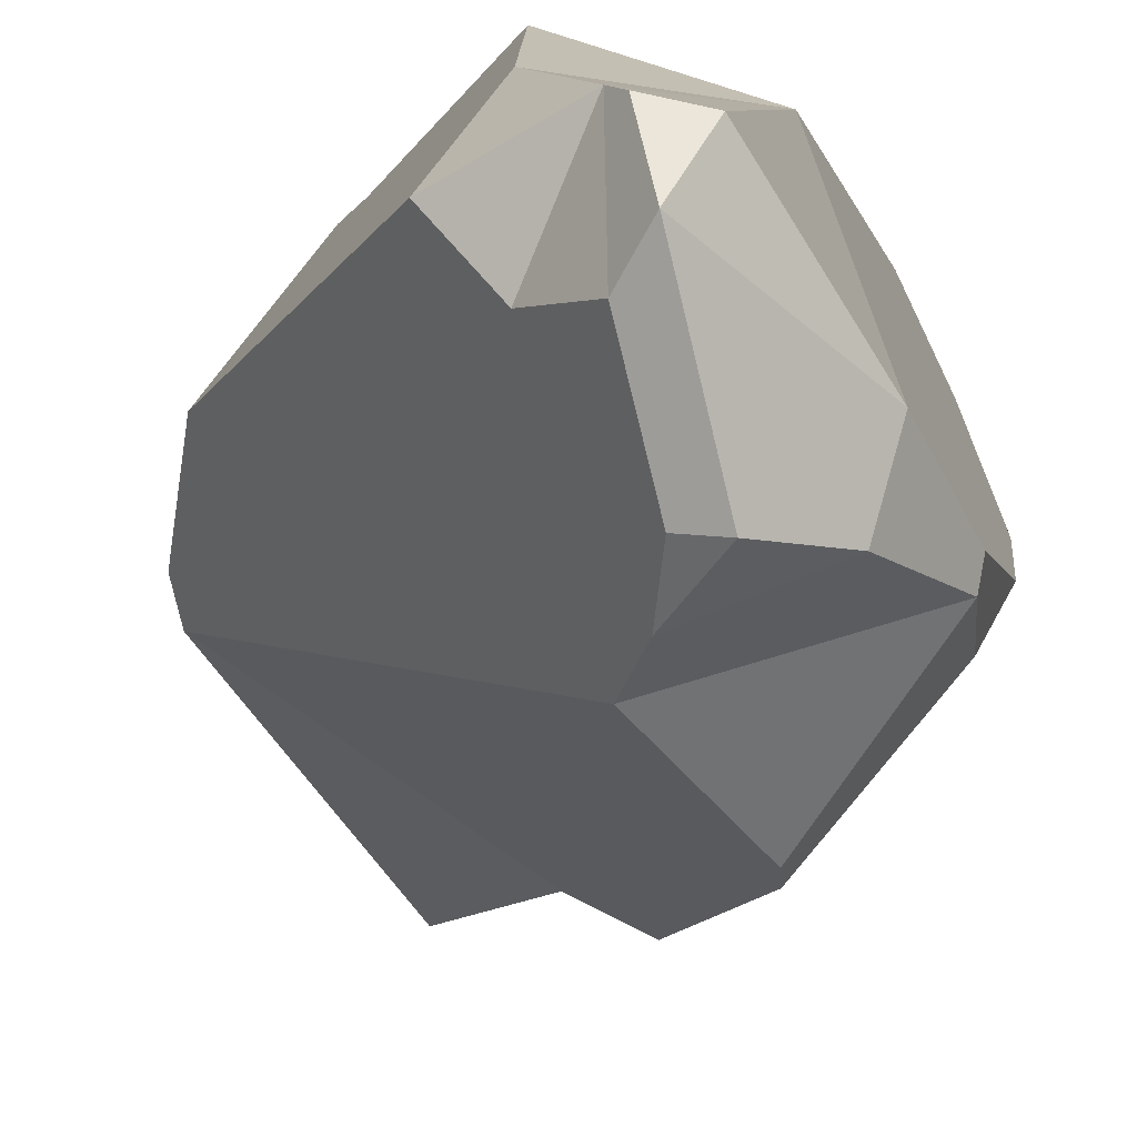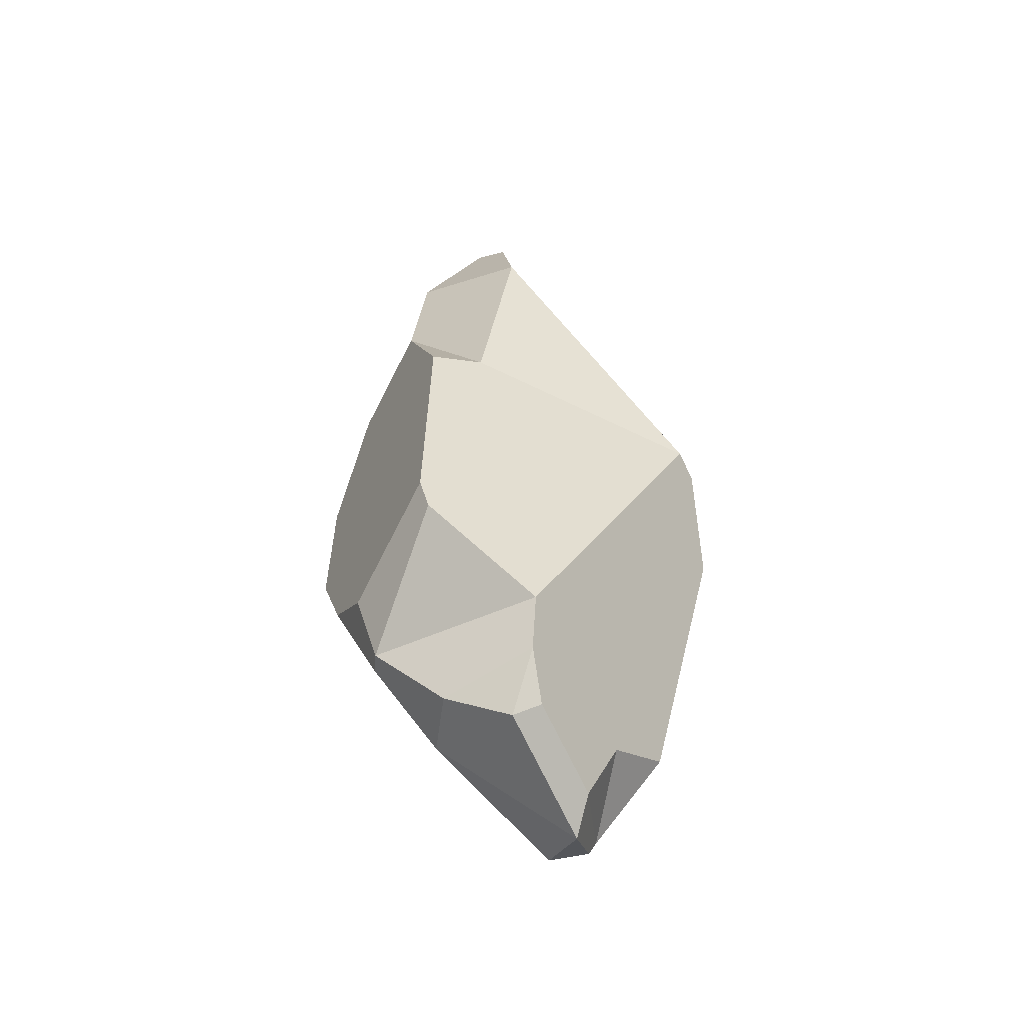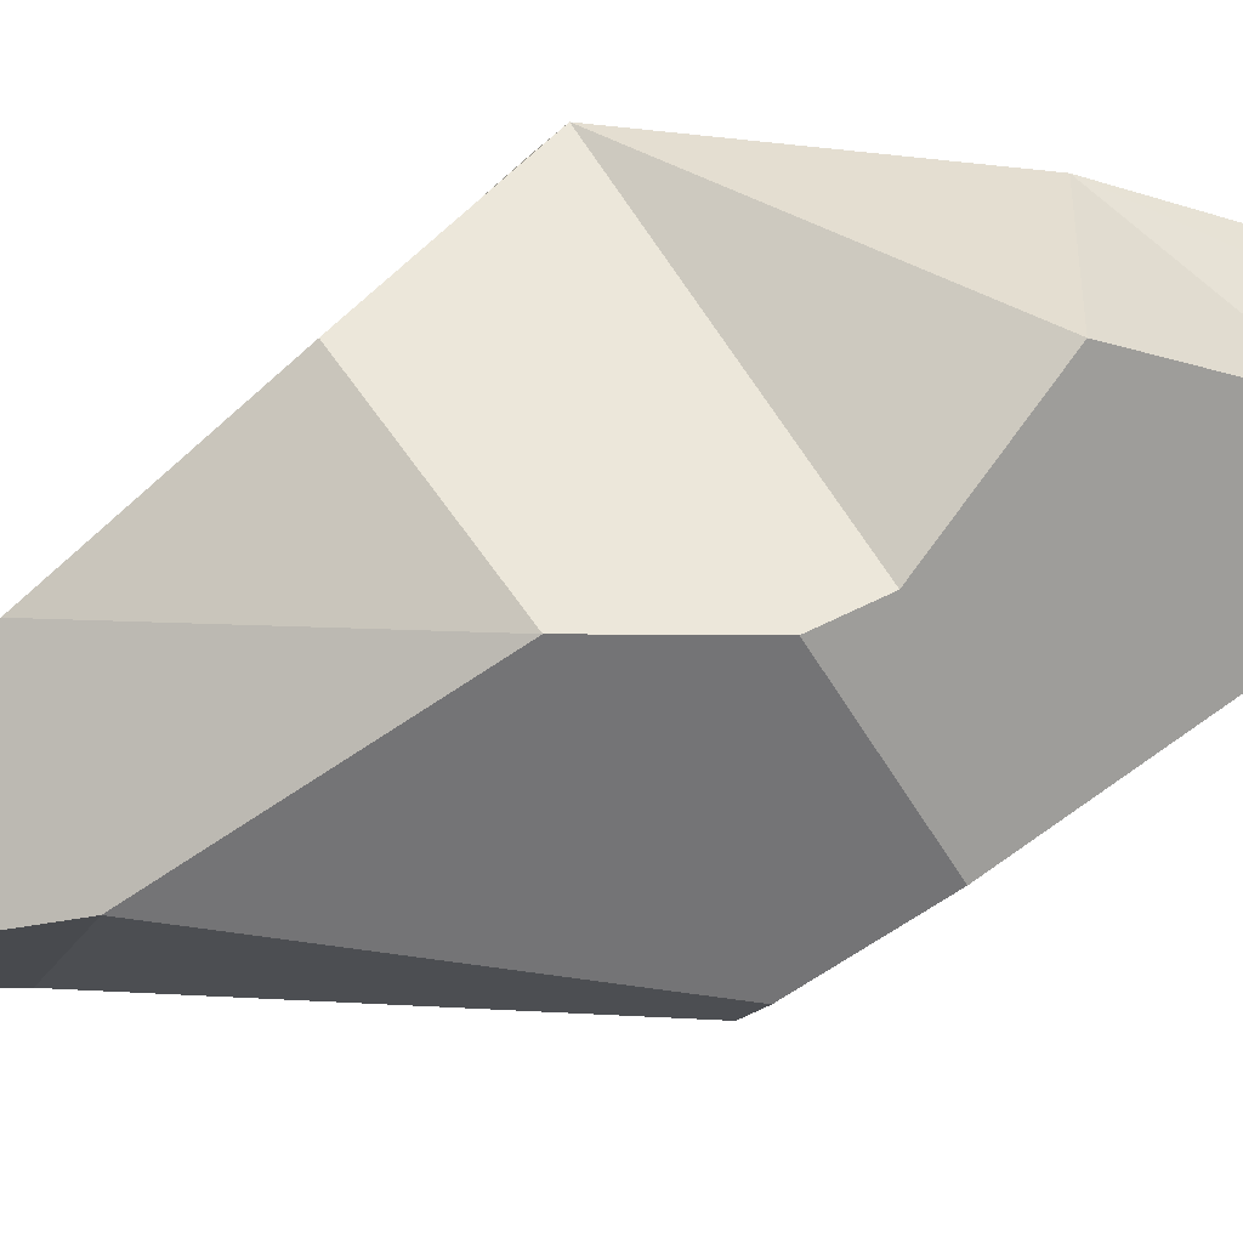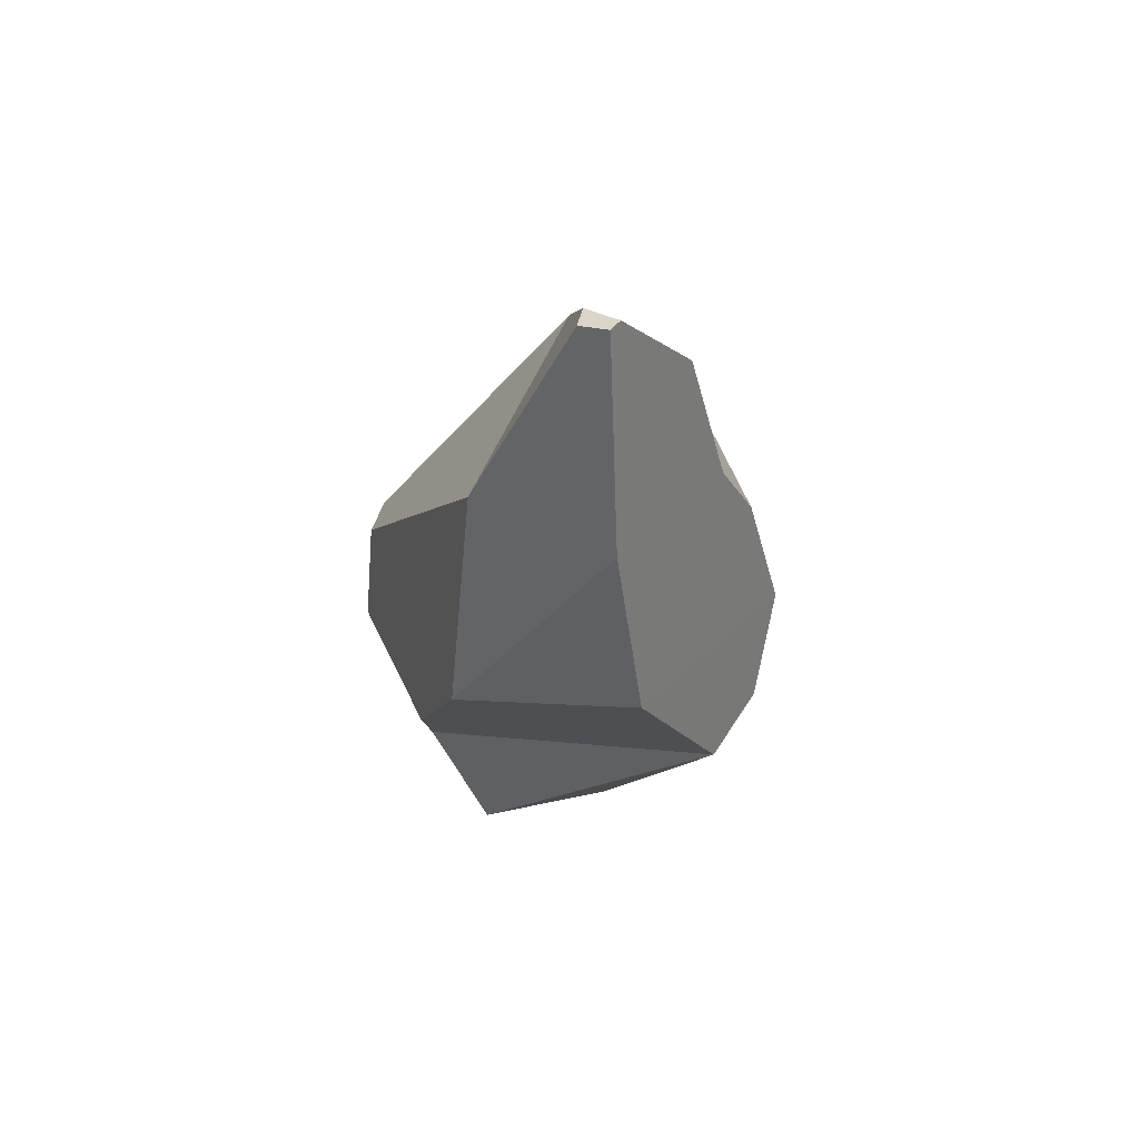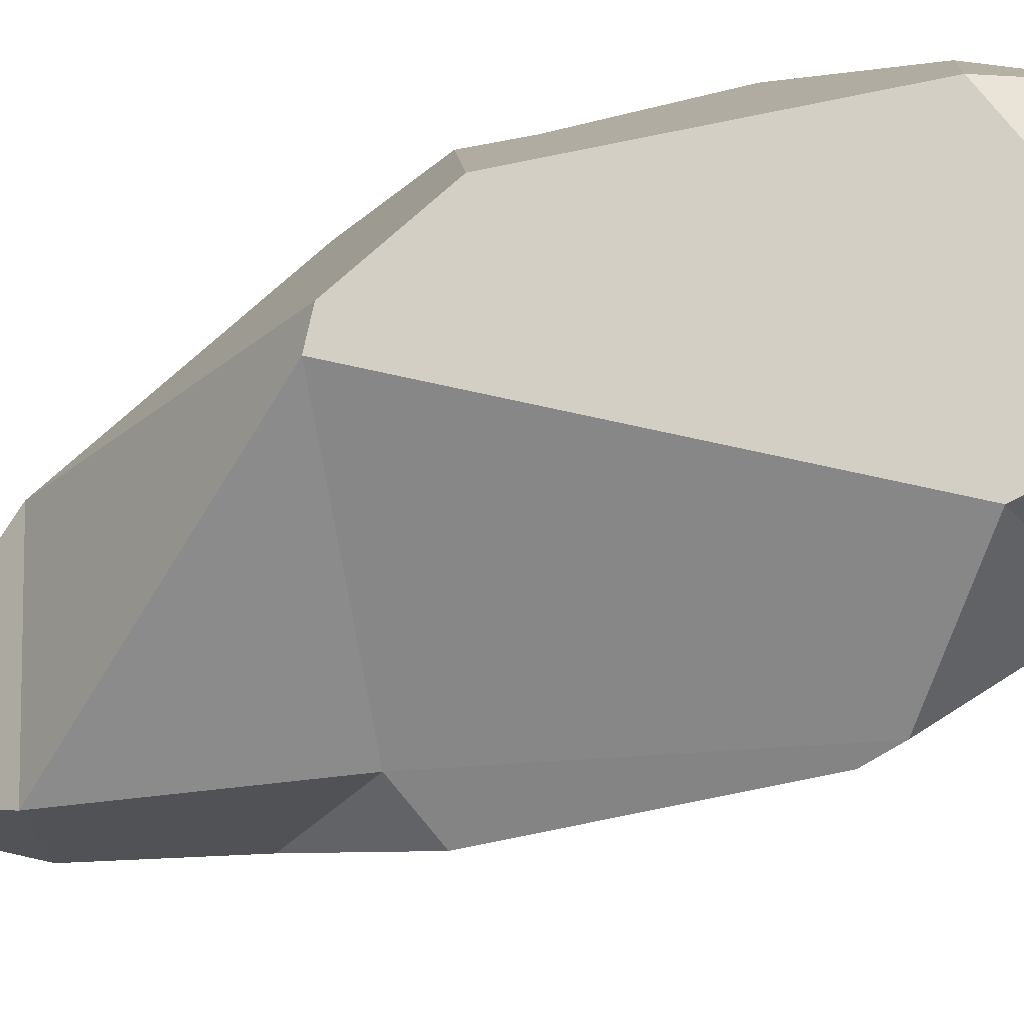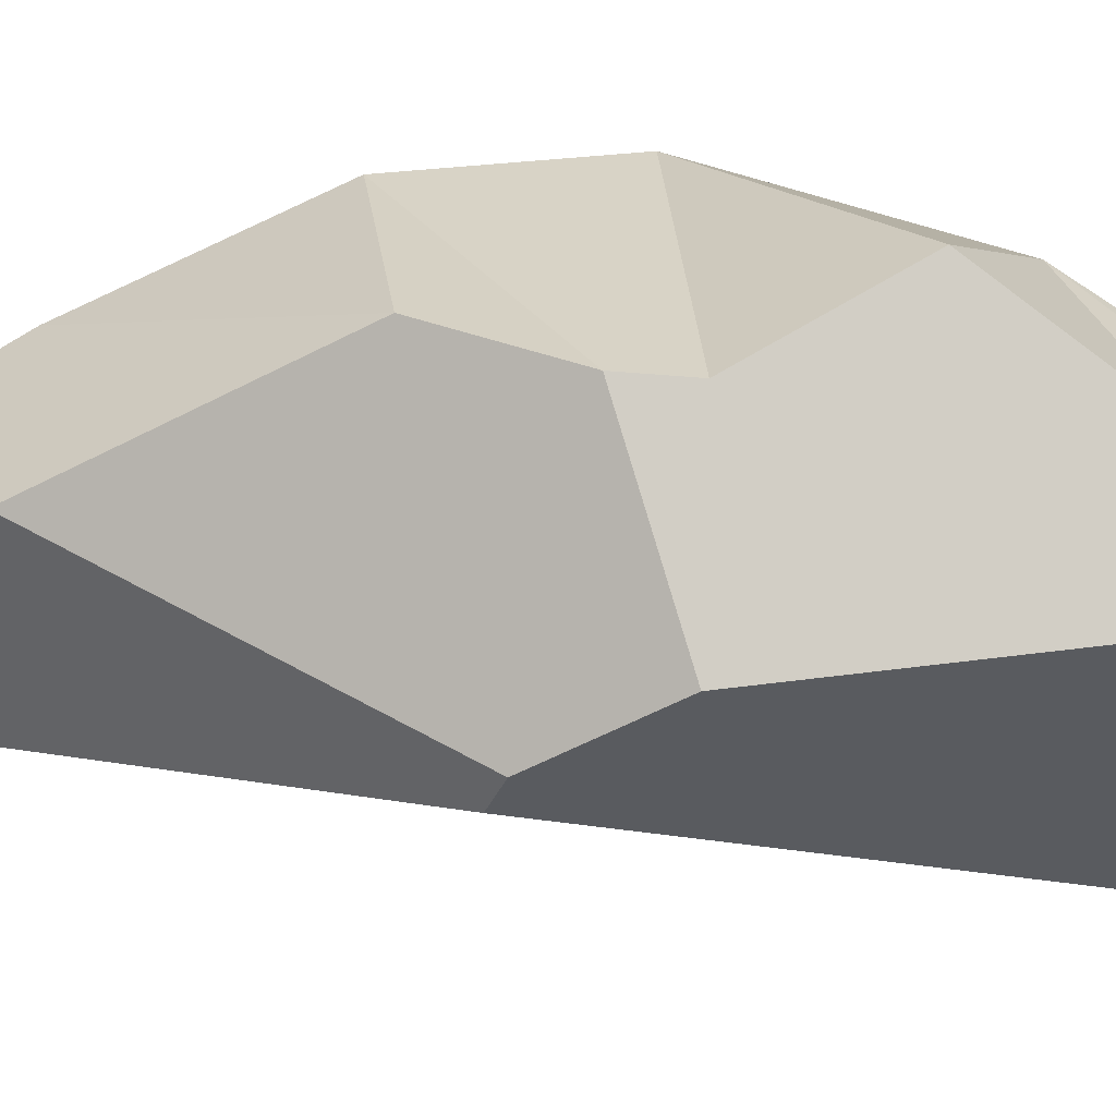
<metadata>
{"format":"obj","ext":"obj","renderer":"f3d","projection":"perspective","resolution":1024,"background":"white","views":[{"elev":-18.9,"azim":-12.1,"up":"+Z"},{"elev":-47.2,"azim":-172.4,"up":"+Y"},{"elev":59.5,"azim":-113.1,"up":"+Z"},{"elev":66.6,"azim":7.2,"up":"+Y"},{"elev":-43.9,"azim":-62.8,"up":"+Z"},{"elev":27.8,"azim":-87.0,"up":"+Z"}]}
</metadata>
<code>
v 9.229 -4.289 -0.05292
v 2.85 -7.674 -9.347
v -8.664 1.165 -1.735
v 7.811 -8.761 -2.647
v 4.809 9.48 -4.206
v 0.6777 3.946 -6.596
v 2.831 3.222 -7.827
v -5.379 -3.518 7.264
v -2.746 -8.614 9.347
v -0.6583 13.88 -5.088
v 9.264 1.894 0.8719
v -3.669 12.61 2.832
v 7.623 7.34 -0.6224
v 8.895 -1.577 4.332
v 7.4 -1.998 7.262
v -4.015 3.332 8.021
v 6.238 10.35 -0.5939
v 2.444 12.35 4.563
v 4.025 4.765 7.9
v 0.2375 19.62 -2.137
v 4.474 16.31 -2.285
v 0.1732 20.67 -0.7567
v 1.42 20.93 -0.5806
v -5.695 -1.253 7.542
v 1.743 20.83 -1.083
v -9.126 0.5996 -0.5429
v -9.264 -3.52 1.79
v 2.546 -11.06 6.739
v 5.577 -13.58 -3.776
v 6.326 -10.37 -4.928
v 2.439 -9.172 -9.325
v 5.384 -13.55 -4.75
v -2.015 -13.55 -7.445
v 3.006 -16.98 -2.218
v -6.421 -15.22 2.057
v -1.321 -20.06 2.187
v 2.234 -16.7 -5.086
v -3.308 -18.58 3.21
v -4.675 -16.61 -0.6812
v -4.172 -14.32 5.516
v -3.022 -19.49 2.709
v -2.793 -20.93 -0.2918
v -0.7762 -18.46 -5.64
v -1.781 -15.82 -6.771
v -1.972 -17.8 -5.405
v -3.458 -19.6 -1.579
f 6 5 7
f 10 3 26 12
f 3 10 6
f 11 14 1
f 12 16 18
f 18 23 22 12
f 10 12 22 20
f 17 13 5
f 16 19 18
f 9 28 15
f 25 23 18 21
f 21 18 17
f 17 18 13
f 13 18 19 11
f 11 19 15 14
f 15 8 9
f 20 22 23 25
f 8 15 19 24
f 16 24 19
f 20 25 21 10
f 6 10 21 5
f 16 12 26 24
f 26 27 24
f 33 3 6 31
f 2 31 6 7
f 30 4 29 32
f 17 5 21
f 7 5 13 11
f 2 7 11 1
f 2 1 4 30
f 2 30 32 31
f 32 29 34 37
f 42 34 36
f 36 34 28
f 28 34 29 4
f 15 28 4 14
f 4 1 14
f 33 31 32
f 38 40 35
f 37 34 42 43
f 39 38 35
f 28 9 40
f 36 41 42
f 33 32 37 44
f 37 43 44
f 39 46 38
f 41 38 46 42
f 45 46 39 44
f 3 33 26
f 27 26 33 35
f 39 35 33 44
f 44 43 45
f 46 45 43 42
f 24 27 8
f 9 27 35 40
f 41 36 28 38
f 40 38 28
f 9 8 27

</code>
